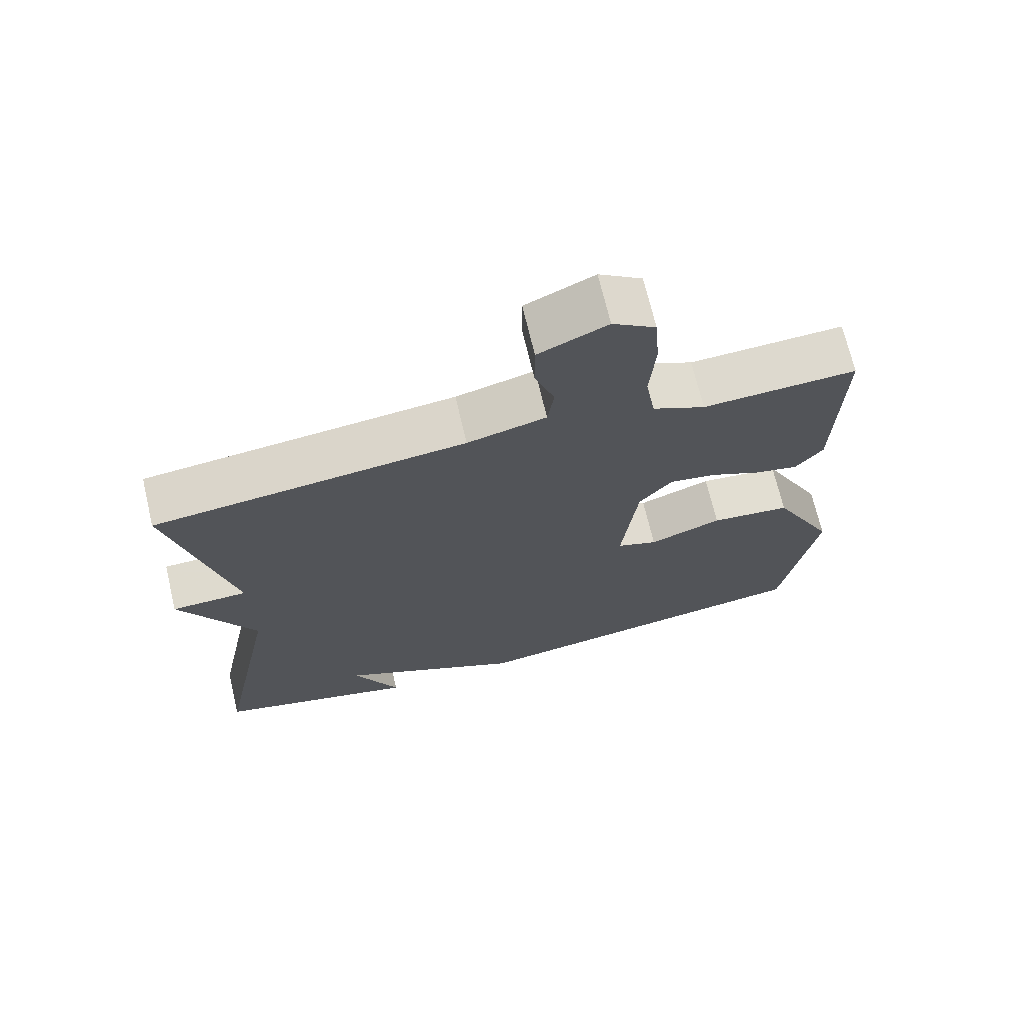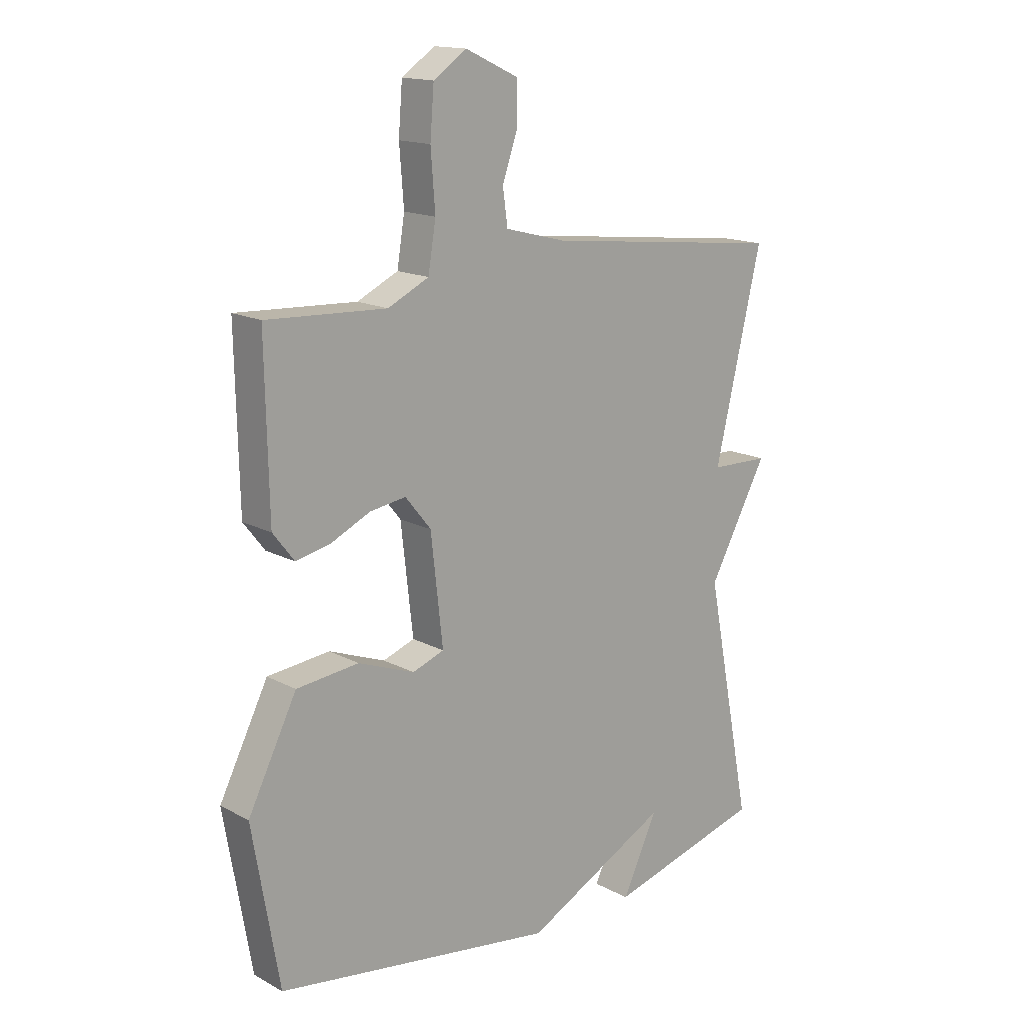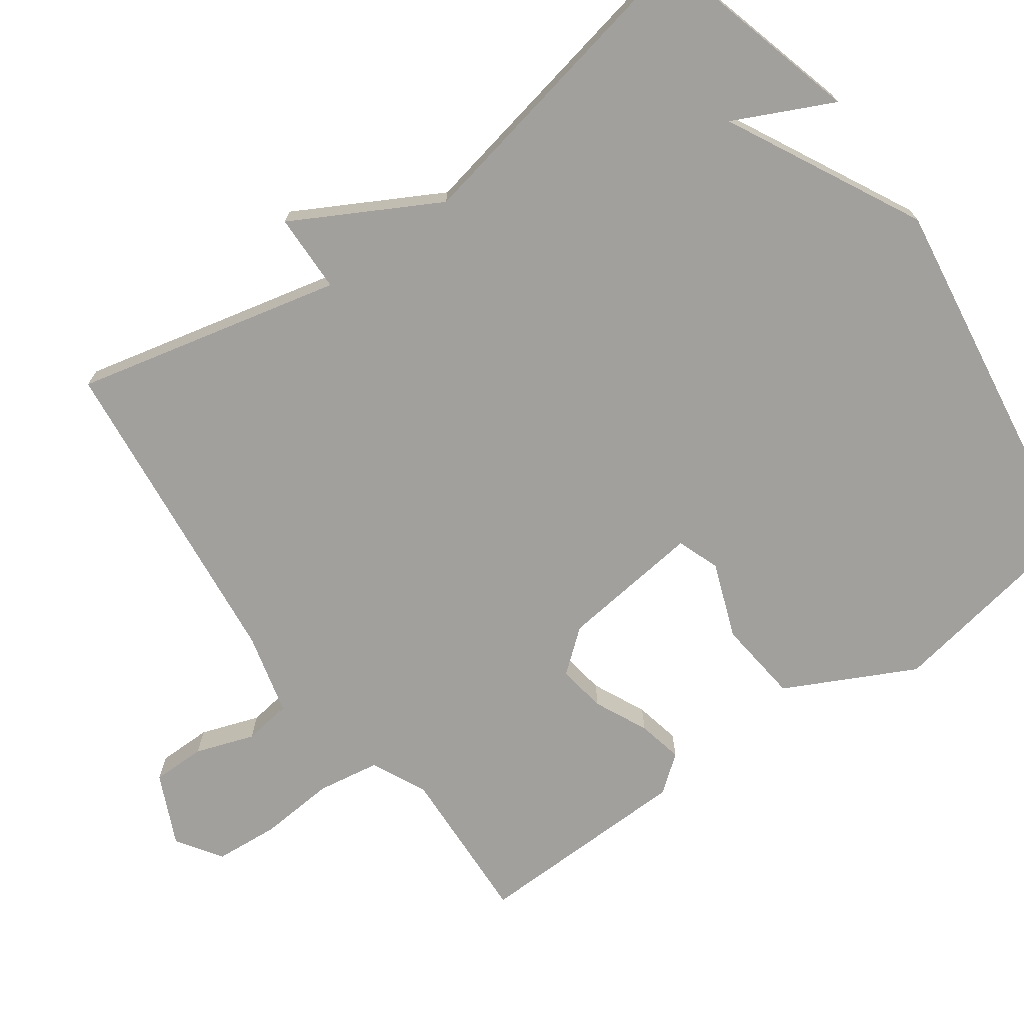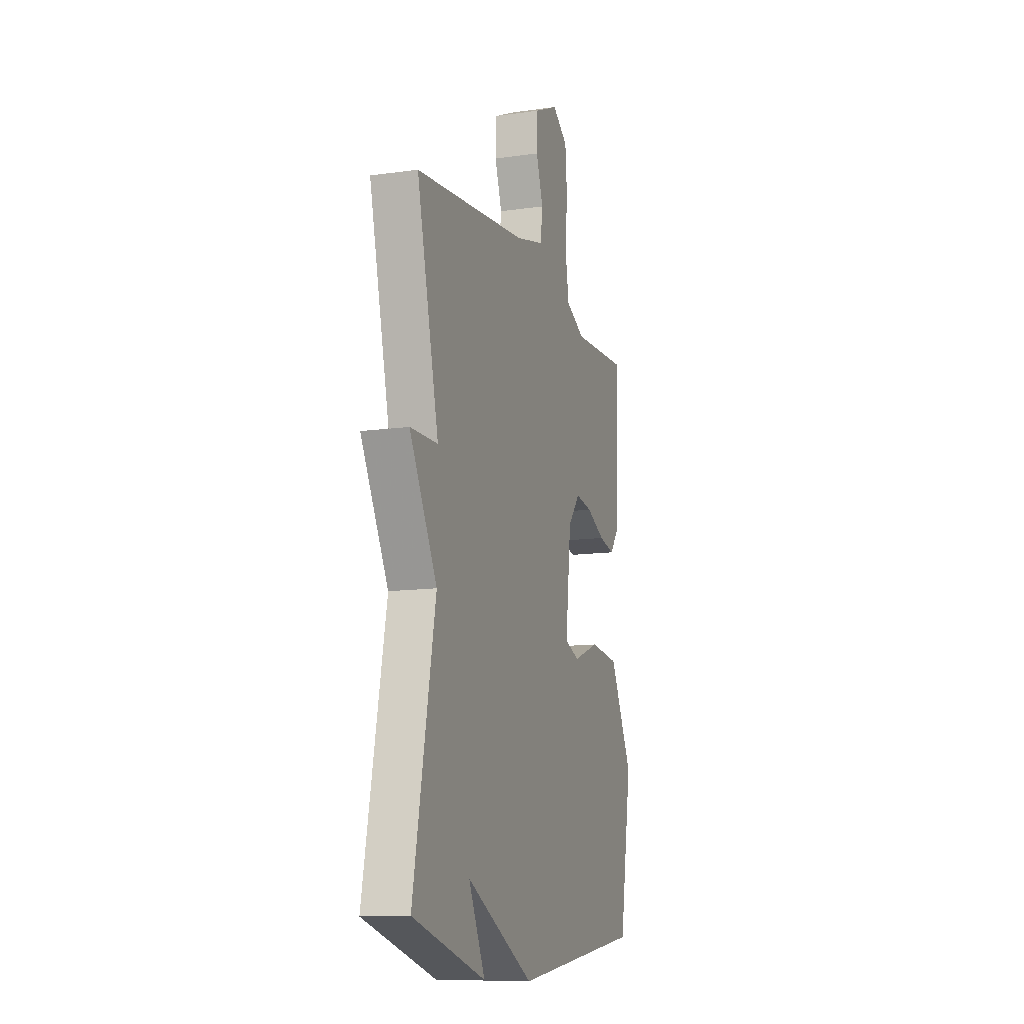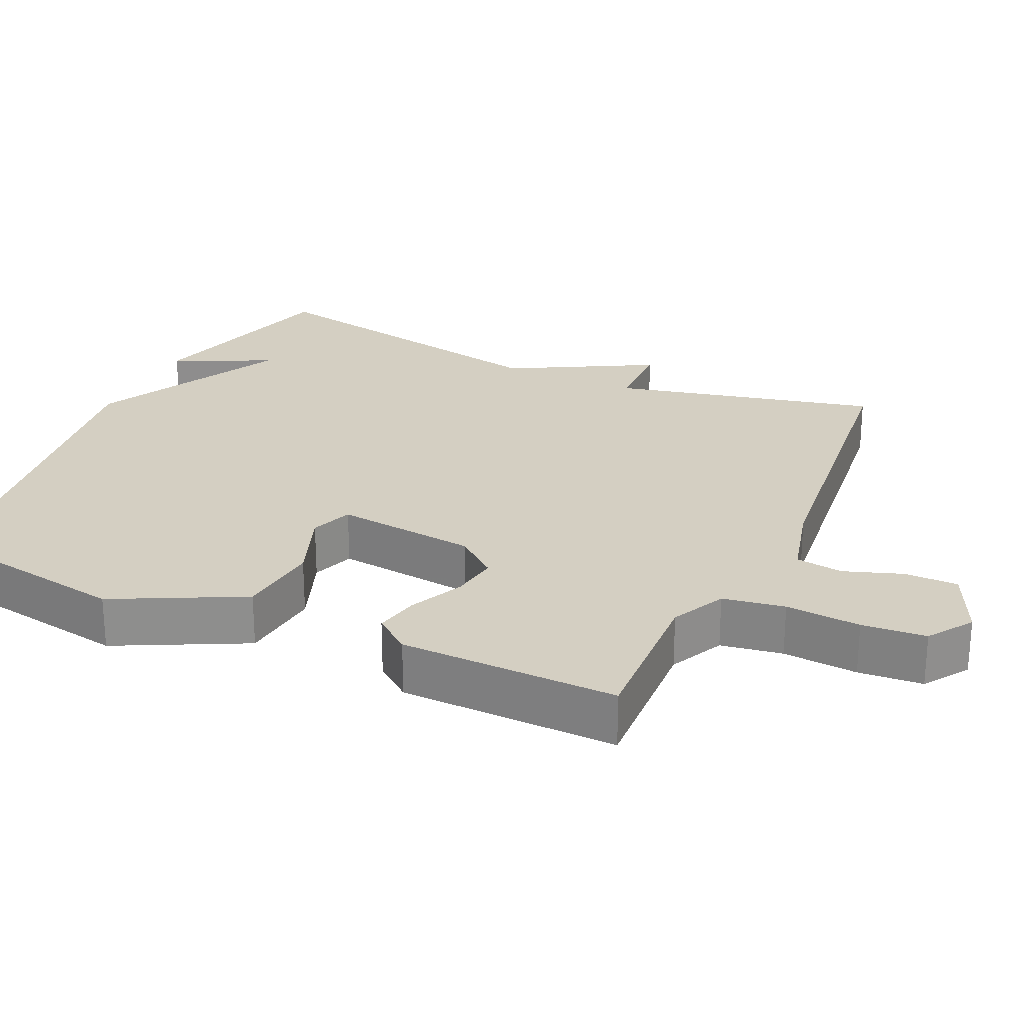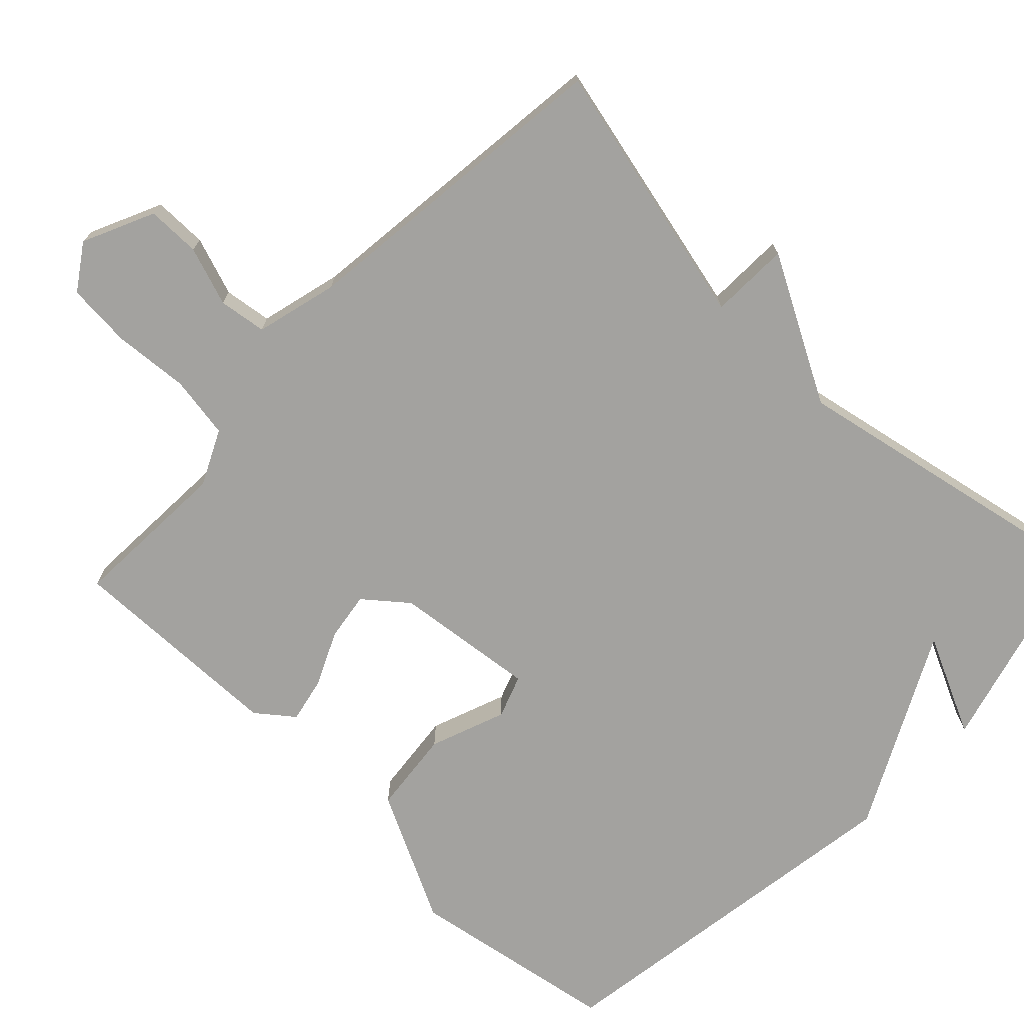
<metadata>
{"format":"obj","ext":"obj","renderer":"f3d","projection":"perspective","resolution":1024,"background":"white","views":[{"elev":70.2,"azim":166.7,"up":"+Z"},{"elev":15.7,"azim":-42.1,"up":"+Z"},{"elev":-71.6,"azim":125.8,"up":"+Y"},{"elev":-12.4,"azim":108.3,"up":"+Z"},{"elev":25.4,"azim":-65.2,"up":"+Y"},{"elev":-72.5,"azim":46.3,"up":"+Y"}]}
</metadata>
<code>
v -0.5 0.07 -0.5
v -0.549 0.07 -0.214
v -0.46 0.07 -0.038
v -0.346 0.07 -0.026
v -0.243 0.07 -0.065
v -0.185 0.07 -0.044
v -0.207 0.07 0.15
v -0.254 0.07 0.208
v -0.32 0.07 0.198
v -0.393 0.07 0.164
v -0.455 0.07 0.151
v -0.494 0.07 0.201
v -0.5 0.07 0.5
v -0.281 0.07 0.489
v -0.206 0.07 0.525
v -0.192 0.07 0.61
v -0.2 0.07 0.713
v -0.193 0.07 0.801
v -0.132 0.07 0.842
v -0.035 0.07 0.797
v -0.035 0.07 0.724
v -0.063 0.07 0.644
v -0.054 0.07 0.579
v 0.058 0.07 0.55
v 0.5 0.07 0.5
v 0.414 0.07 0.136
v 0.522 0.07 0.133
v 0.414 0.07 -0.064
v 0.5 0.07 -0.5
v 0.213 0.07 -0.577
v 0.278 0.07 -0.442
v 0.013 0.07 -0.577
v -0.5 0 -0.5
v -0.549 0 -0.214
v -0.46 0 -0.038
v -0.346 0 -0.026
v -0.243 0 -0.065
v -0.185 0 -0.044
v -0.207 0 0.15
v -0.254 0 0.208
v -0.32 0 0.198
v -0.393 0 0.164
v -0.455 0 0.151
v -0.494 0 0.201
v -0.5 0 0.5
v -0.281 0 0.489
v -0.206 0 0.525
v -0.192 0 0.61
v -0.2 0 0.713
v -0.193 0 0.801
v -0.132 0 0.842
v -0.035 0 0.797
v -0.035 0 0.724
v -0.063 0 0.644
v -0.054 0 0.579
v 0.058 0 0.55
v 0.5 0 0.5
v 0.414 0 0.136
v 0.522 0 0.133
v 0.414 0 -0.064
v 0.5 0 -0.5
v 0.213 0 -0.577
v 0.278 0 -0.442
v 0.013 0 -0.577
f 3 4 5
f 2 3 5
f 1 2 5
f 32 1 5
f 31 32 5
f 29 30 31
f 31 5 6
f 29 31 6
f 28 29 6
f 28 6 7
f 27 28 7
f 26 27 7
f 26 7 8
f 25 26 8
f 24 25 8
f 23 24 8 9
f 10 11 12
f 9 10 12
f 23 9 12
f 22 23 12
f 20 21 22
f 19 20 22
f 18 19 22
f 17 18 22
f 16 17 22
f 15 16 22
f 15 22 12
f 14 15 12
f 12 13 14
f 37 36 35
f 37 35 34
f 37 34 33
f 37 33 64
f 37 64 63
f 63 62 61
f 38 37 63
f 38 63 61
f 38 61 60
f 39 38 60
f 39 60 59
f 39 59 58
f 40 39 58
f 40 58 57
f 40 57 56
f 41 40 56 55
f 44 43 42
f 44 42 41
f 44 41 55
f 44 55 54
f 54 53 52
f 54 52 51
f 54 51 50
f 54 50 49
f 54 49 48
f 54 48 47
f 44 54 47
f 44 47 46
f 46 45 44
f 1 33 34 2
f 2 34 35 3
f 3 35 36 4
f 4 36 37 5
f 5 37 38 6
f 6 38 39 7
f 7 39 40 8
f 8 40 41 9
f 9 41 42 10
f 10 42 43 11
f 11 43 44 12
f 12 44 45 13
f 13 45 46 14
f 14 46 47 15
f 15 47 48 16
f 16 48 49 17
f 17 49 50 18
f 18 50 51 19
f 19 51 52 20
f 20 52 53 21
f 21 53 54 22
f 22 54 55 23
f 23 55 56 24
f 24 56 57 25
f 25 57 58 26
f 26 58 59 27
f 27 59 60 28
f 28 60 61 29
f 29 61 62 30
f 30 62 63 31
f 31 63 64 32
f 32 64 33 1

</code>
